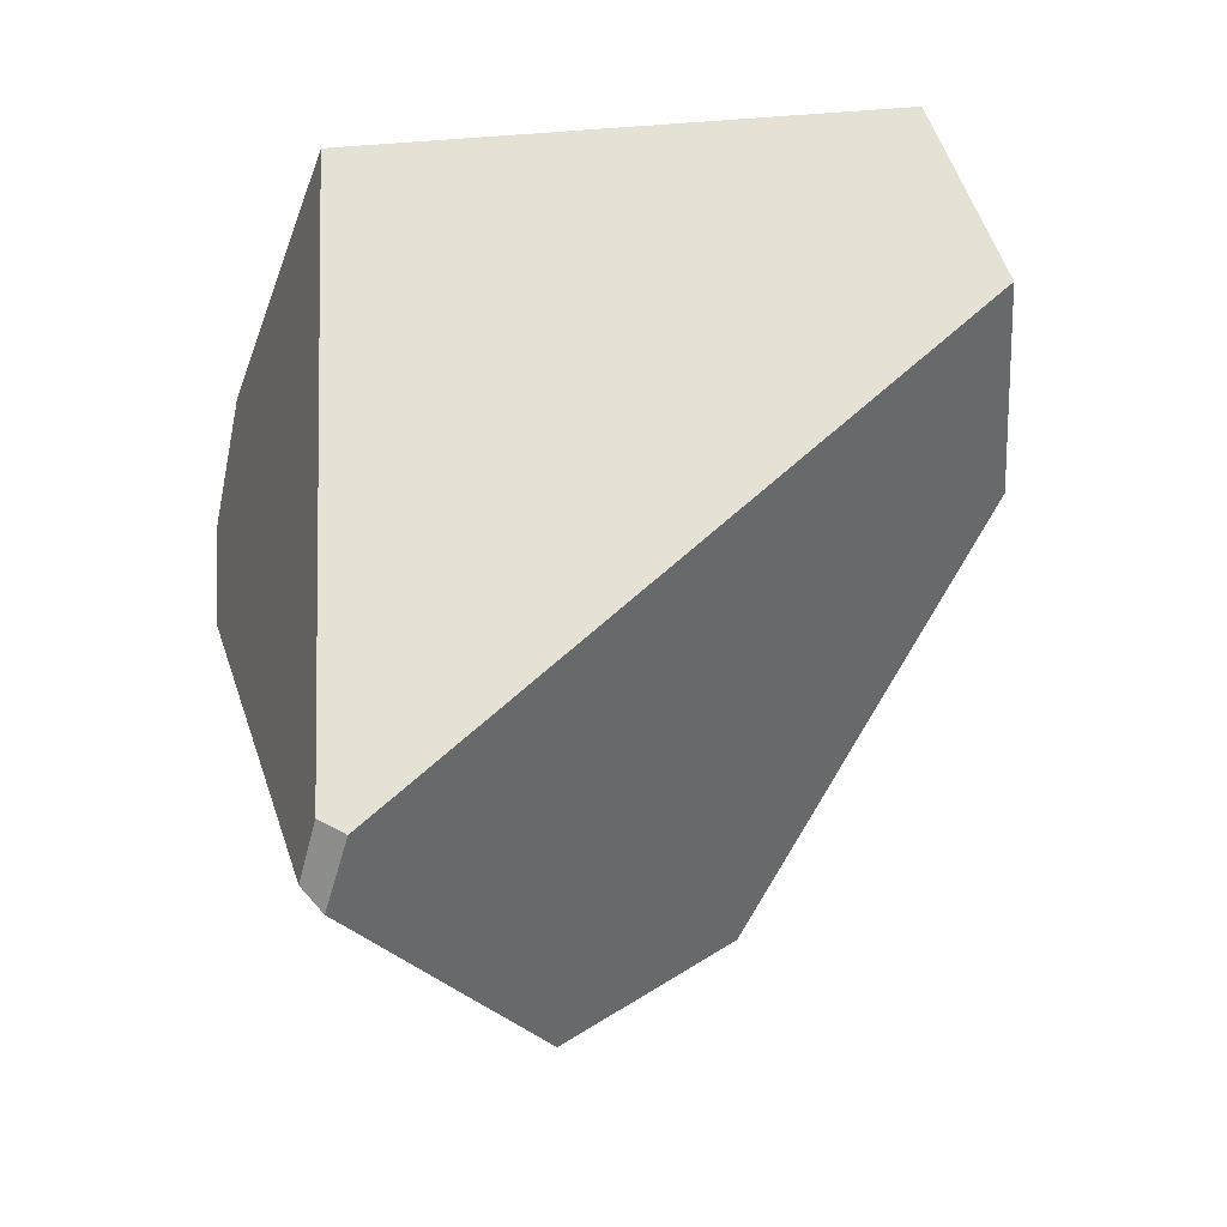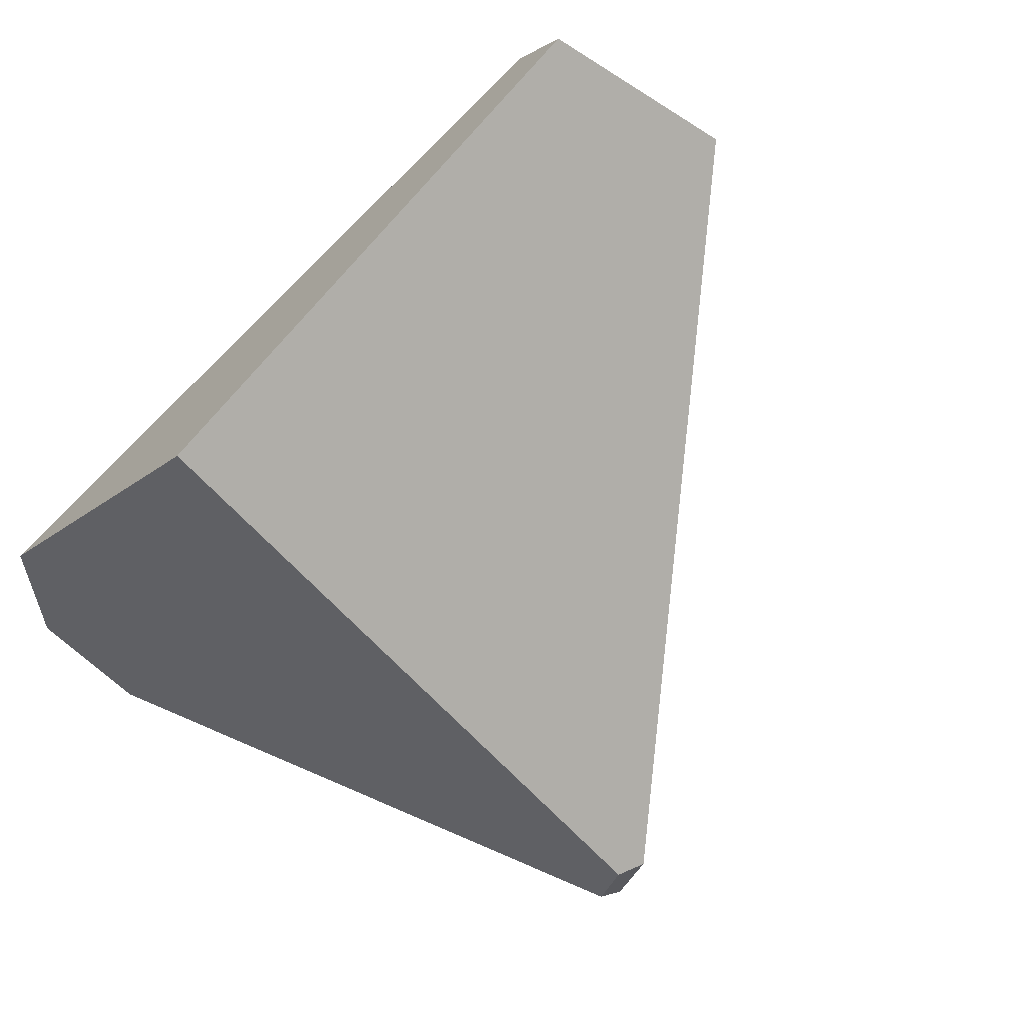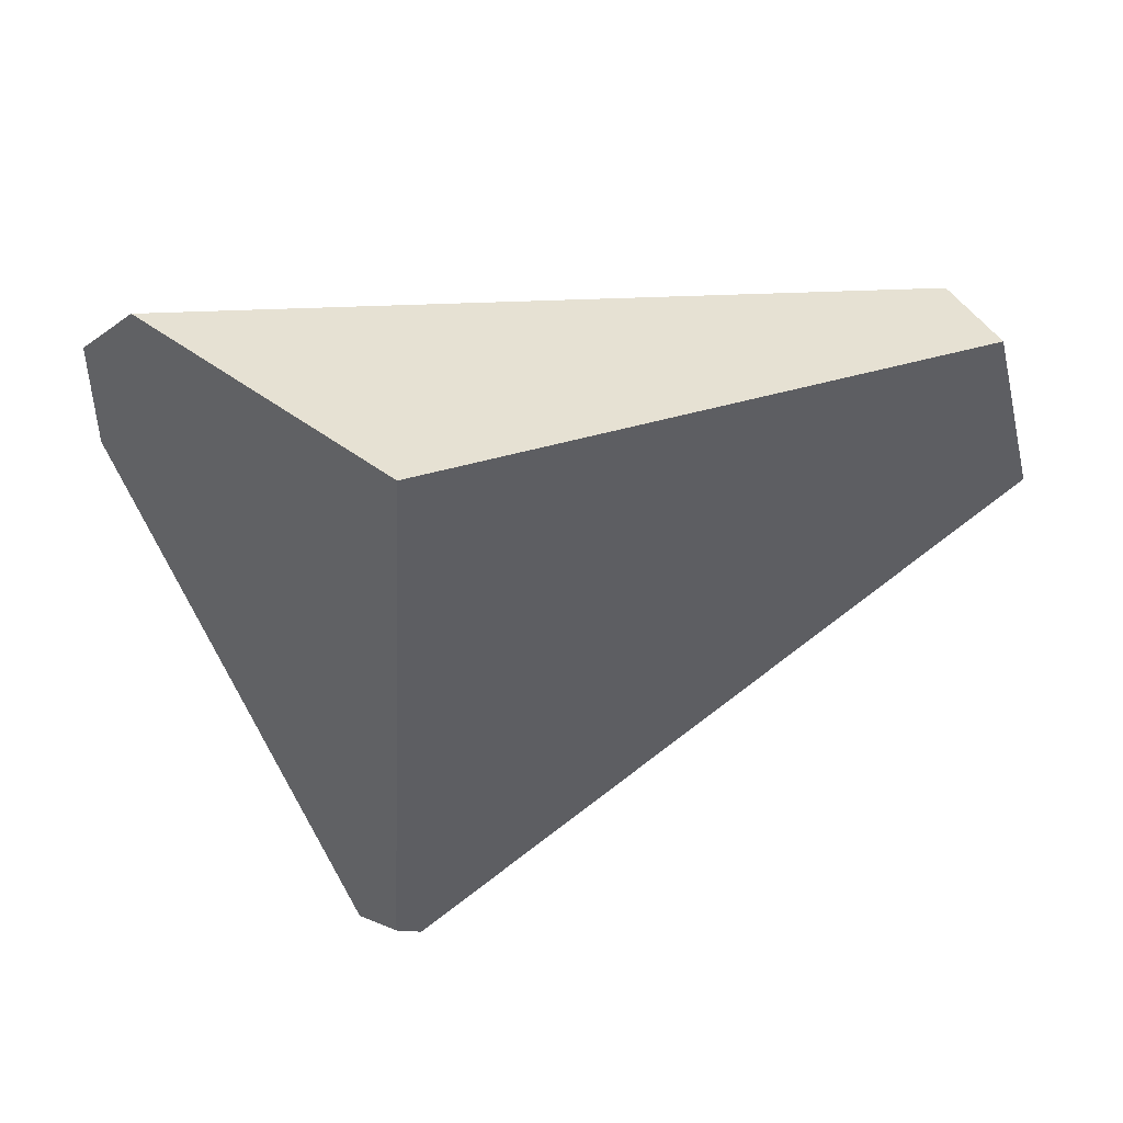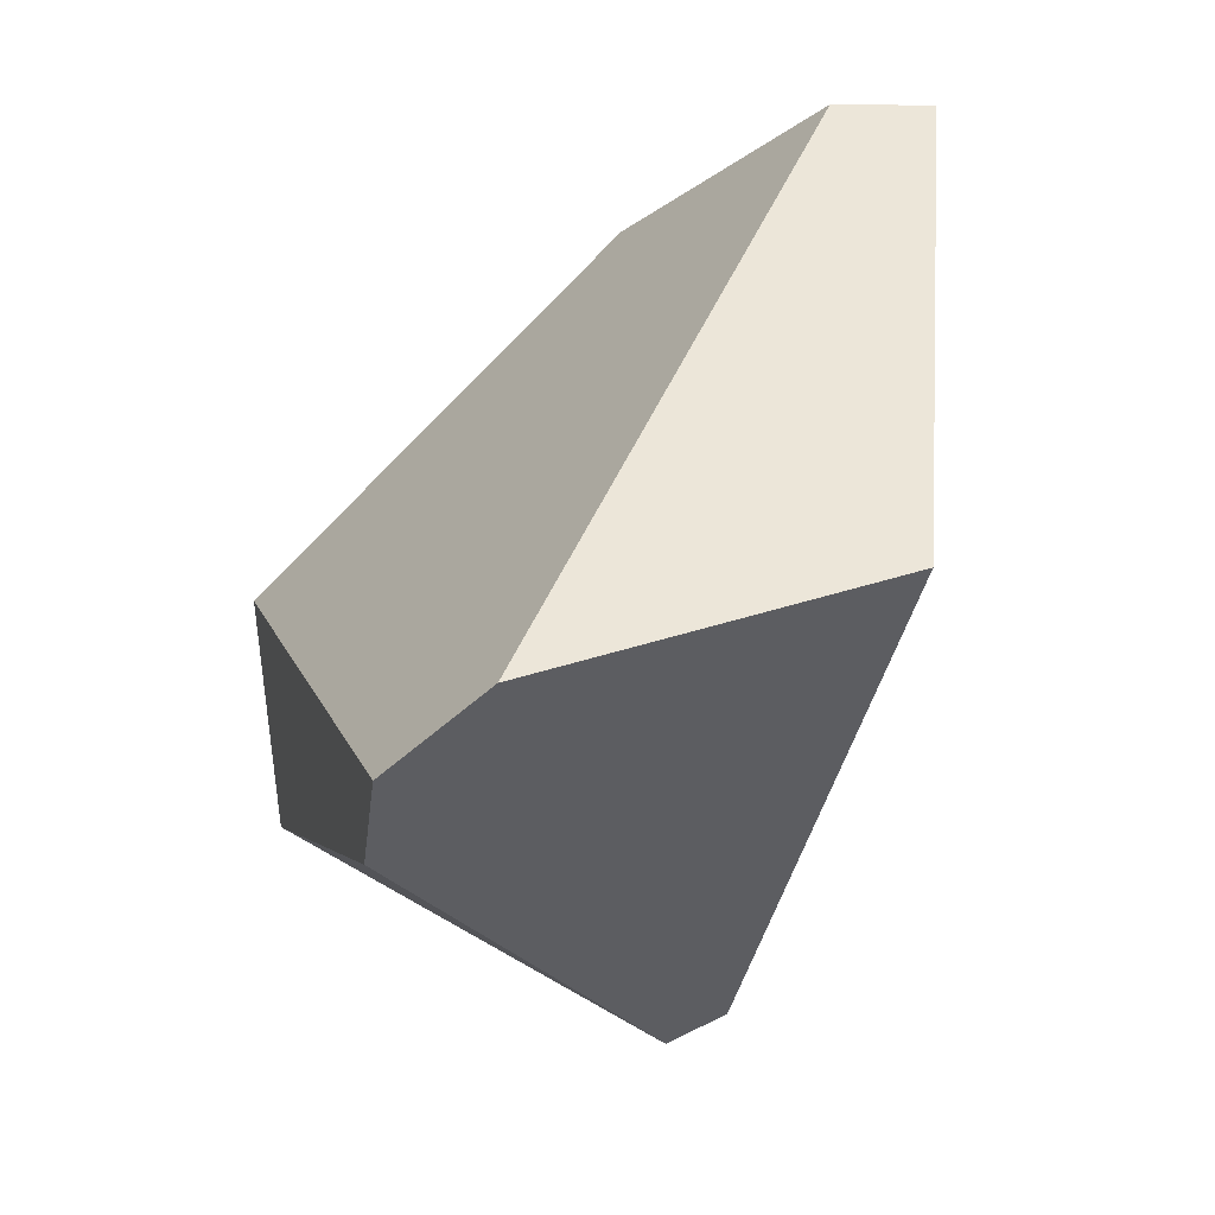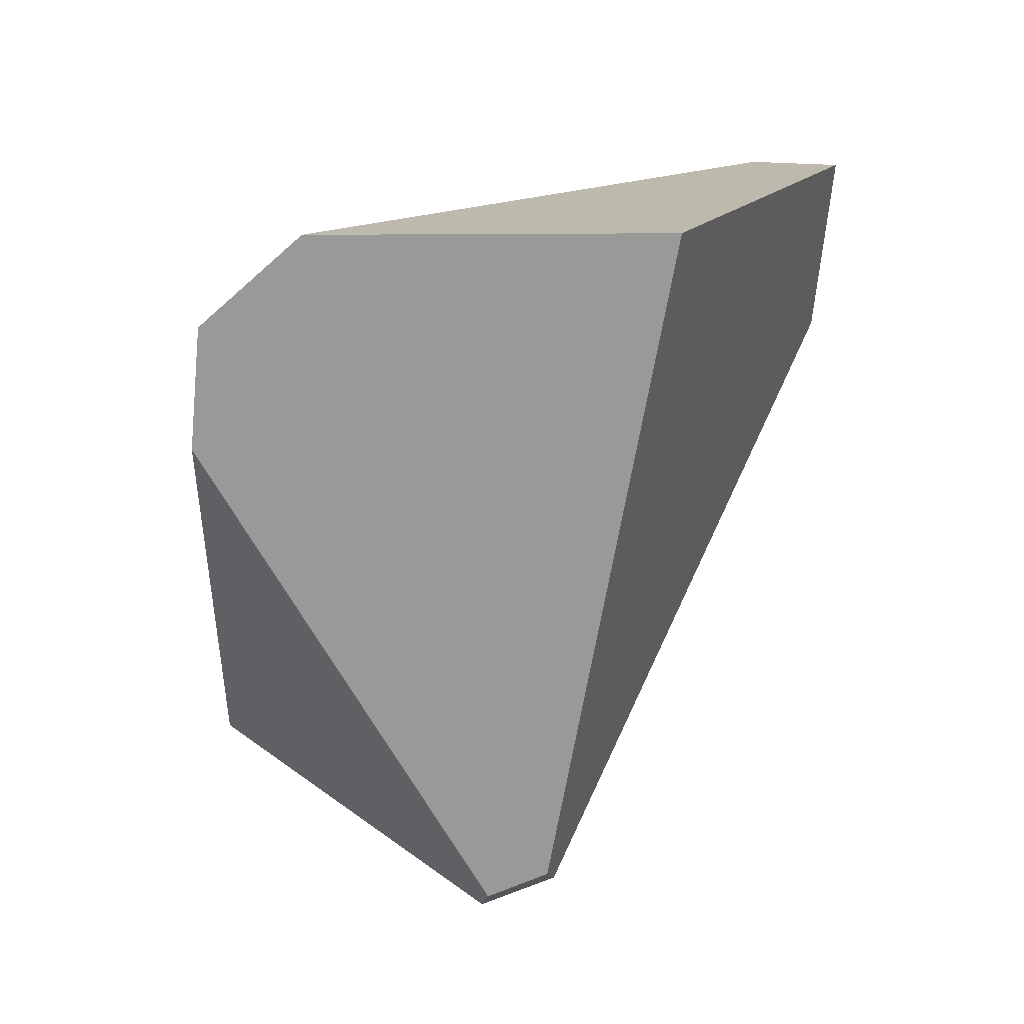
<metadata>
{"format":"obj","ext":"obj","renderer":"f3d","projection":"perspective","resolution":1024,"background":"white","views":[{"elev":-39.9,"azim":33.8,"up":"+Z"},{"elev":-68.2,"azim":43.4,"up":"+Y"},{"elev":38.6,"azim":7.3,"up":"+Z"},{"elev":49.0,"azim":-56.7,"up":"+Z"},{"elev":15.3,"azim":-39.2,"up":"+Z"}]}
</metadata>
<code>
g Object008_Part_9
v -0.0547 -0.02144 0.05341
v 0.04718 0.0286 0.02008
v 0.0522 -0.001394 0.05341
v -0.01385 0.05332 -0.0189
v -0.06556 -0.01132 0.04032
v 0.0522 -0.001394 0.05341
v -0.01327 -0.05332 0.05341
v -0.0547 -0.02144 0.05341
v 0.05982 -0.01341 0.05341
v 0.0522 -0.001394 0.05341
v 0.06575 -0.003329 0.02411
v 0.05982 -0.01341 0.05341
v 0.04718 0.0286 0.02008
v -0.02779 -0.02826 -0.05041
v -0.03334 0.03553 -0.03957
v -0.06575 -0.008785 0.0224
v -0.02621 -0.02478 -0.05341
v -0.01751 -0.03174 -0.04895
v -0.02779 -0.02826 -0.05041
v -0.02085 -0.03411 -0.0466
v -0.02621 -0.02478 -0.05341
v -0.01327 -0.05332 0.05341
v -0.01751 -0.03174 -0.04895
v -0.02085 -0.03411 -0.0466
v 0.06575 -0.003329 0.02411
v 0.05982 -0.01341 0.05341
v -0.02085 -0.03411 -0.0466
v -0.0547 -0.02144 0.05341
v -0.01327 -0.05332 0.05341
v -0.02779 -0.02826 -0.05041
v -0.06556 -0.01132 0.04032
v -0.06575 -0.008785 0.0224
v -0.01751 -0.03174 -0.04895
v -0.03334 0.03553 -0.03957
v -0.02621 -0.02478 -0.05341
v 0.04718 0.0286 0.02008
v 0.06575 -0.003329 0.02411
v -0.01385 0.05332 -0.0189
v -0.06575 -0.008785 0.0224
v -0.01385 0.05332 -0.0189
v -0.06556 -0.01132 0.04032
v -0.03334 0.03553 -0.03957
g Object008_Part_9_0
f 3 2 1
f 2 4 1
f 4 5 1
f 8 7 6
f 9 6 7
f 12 11 10
f 13 10 11
f 16 15 14
f 17 14 15
f 20 19 18
f 21 18 19
f 24 23 22
f 23 25 22
f 25 26 22
f 29 28 27
f 28 30 27
f 31 30 28
f 32 30 31
f 35 34 33
f 34 36 33
f 36 37 33
f 38 36 34
f 41 40 39
f 42 39 40

</code>
